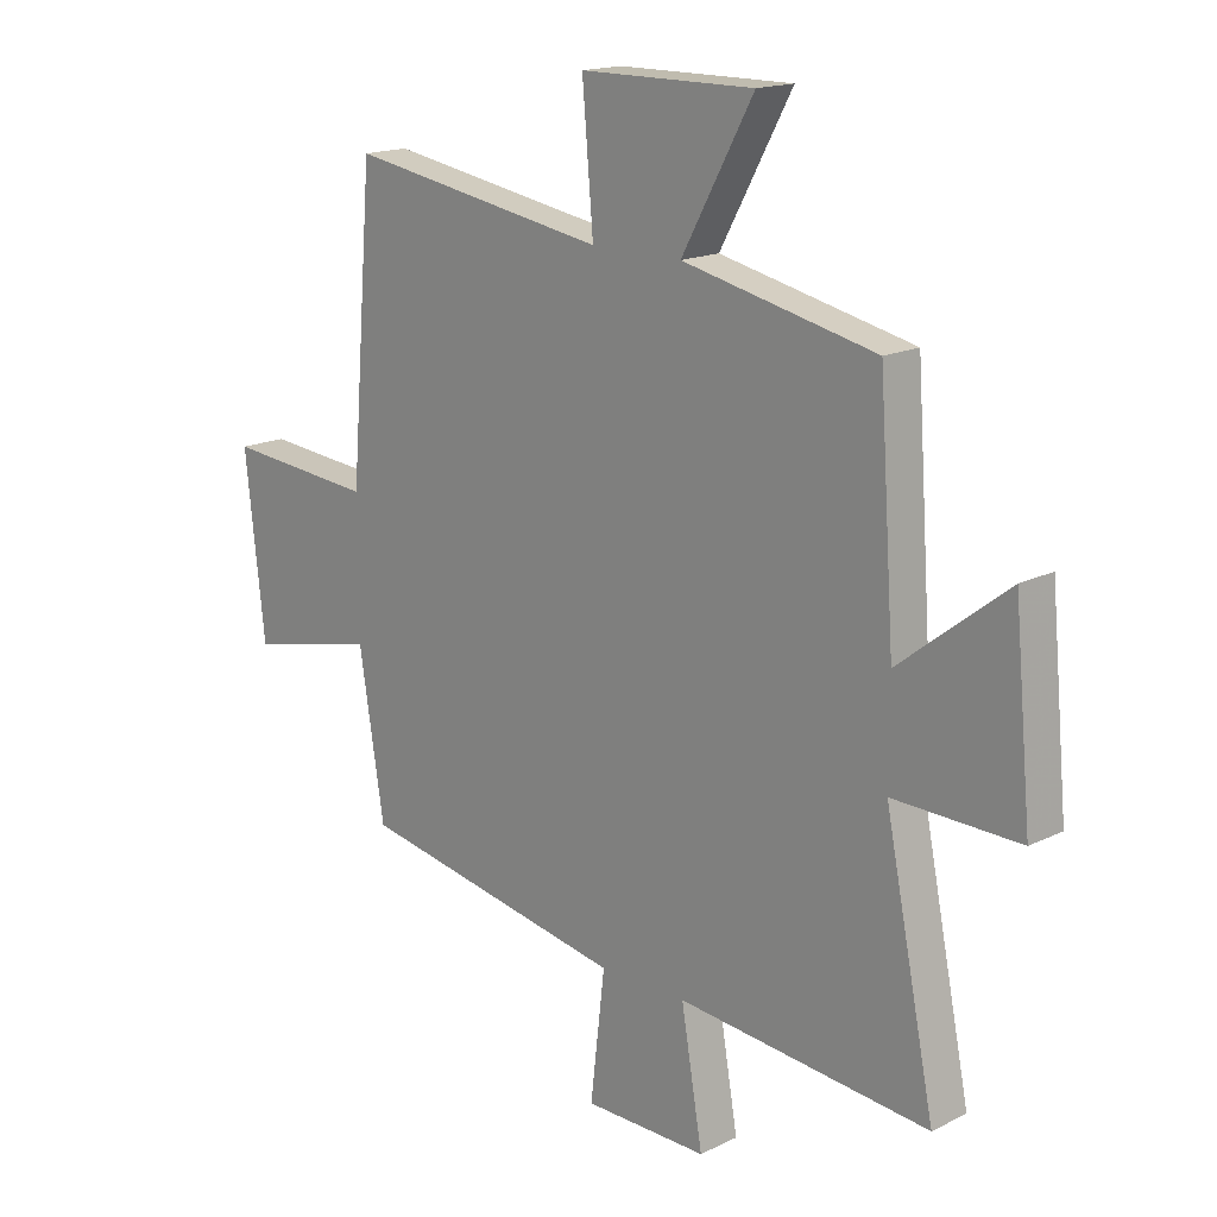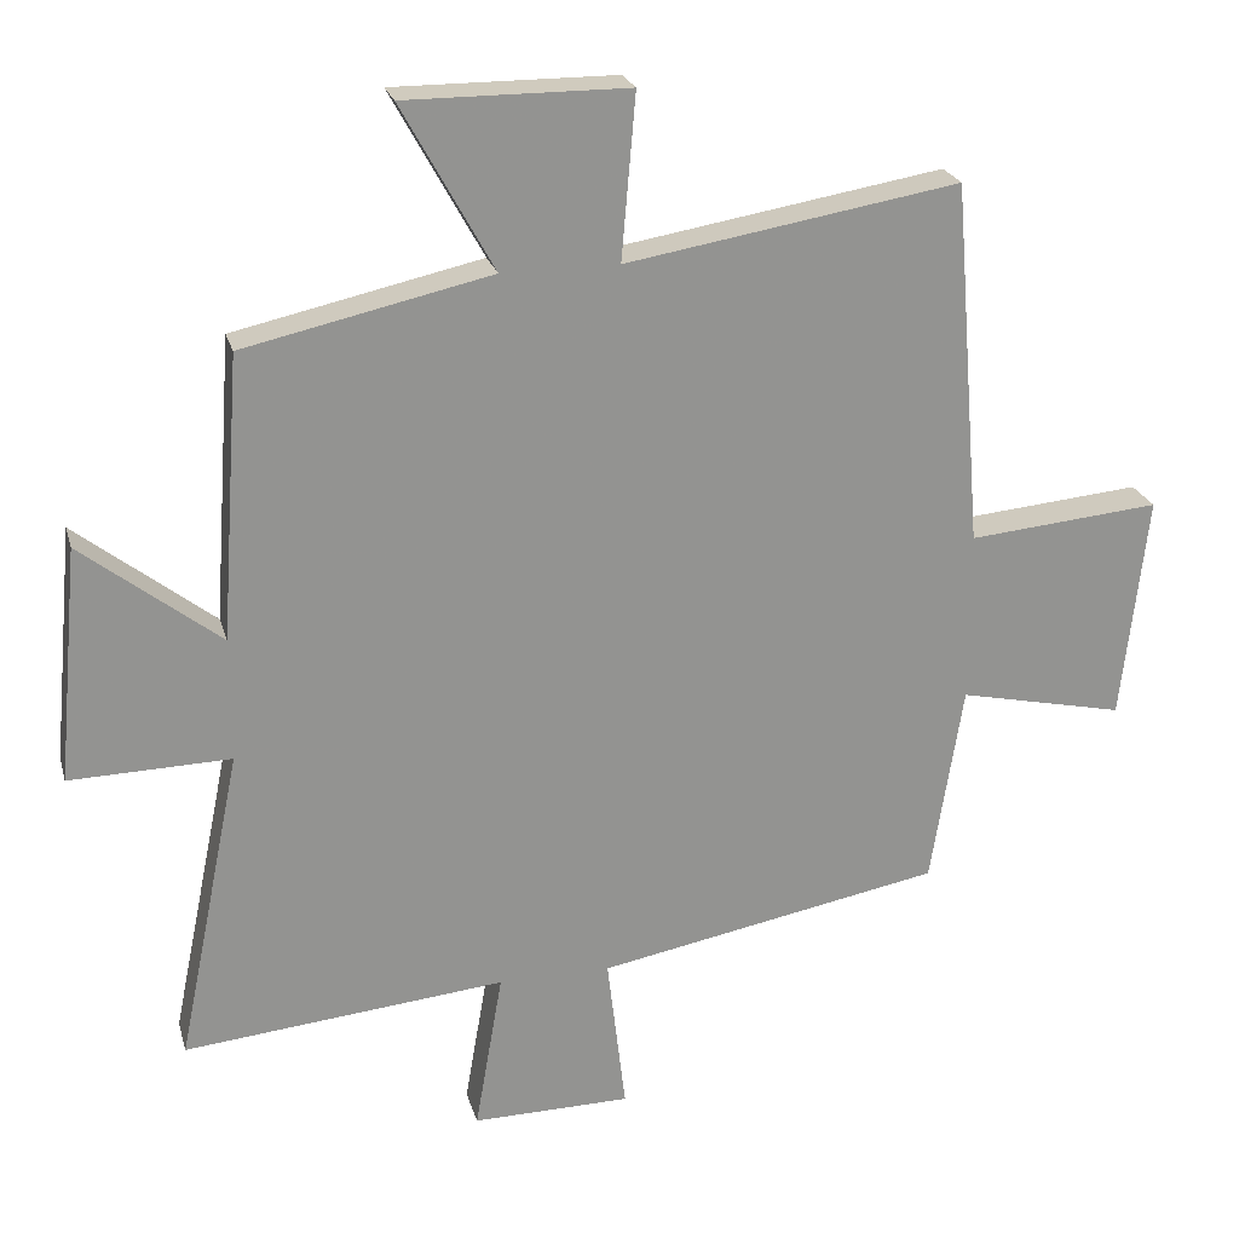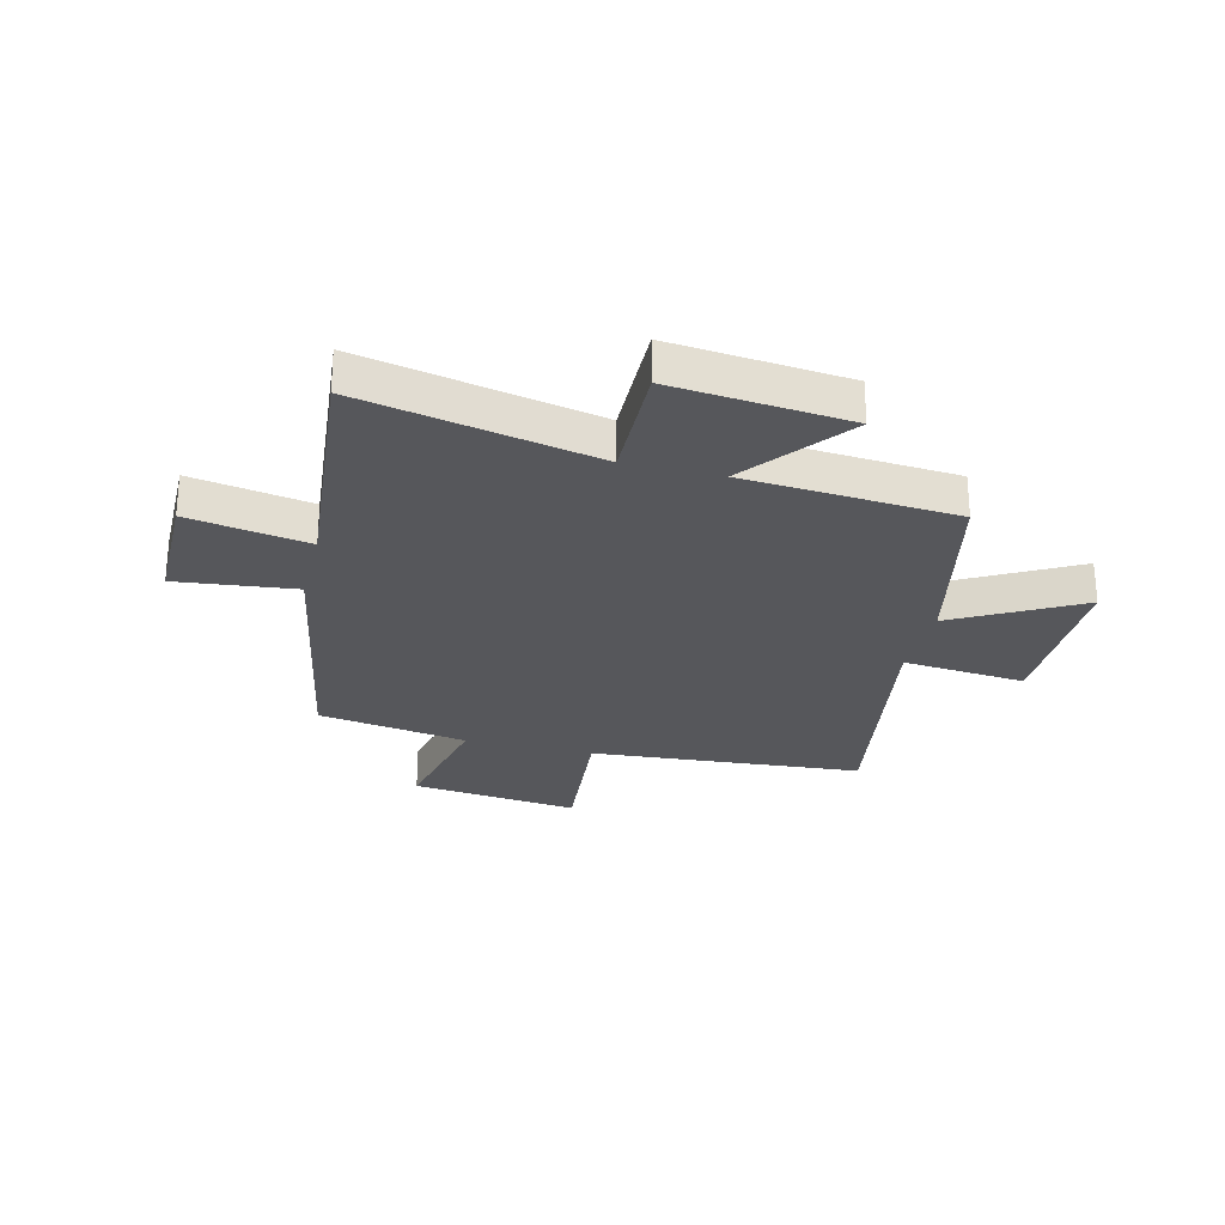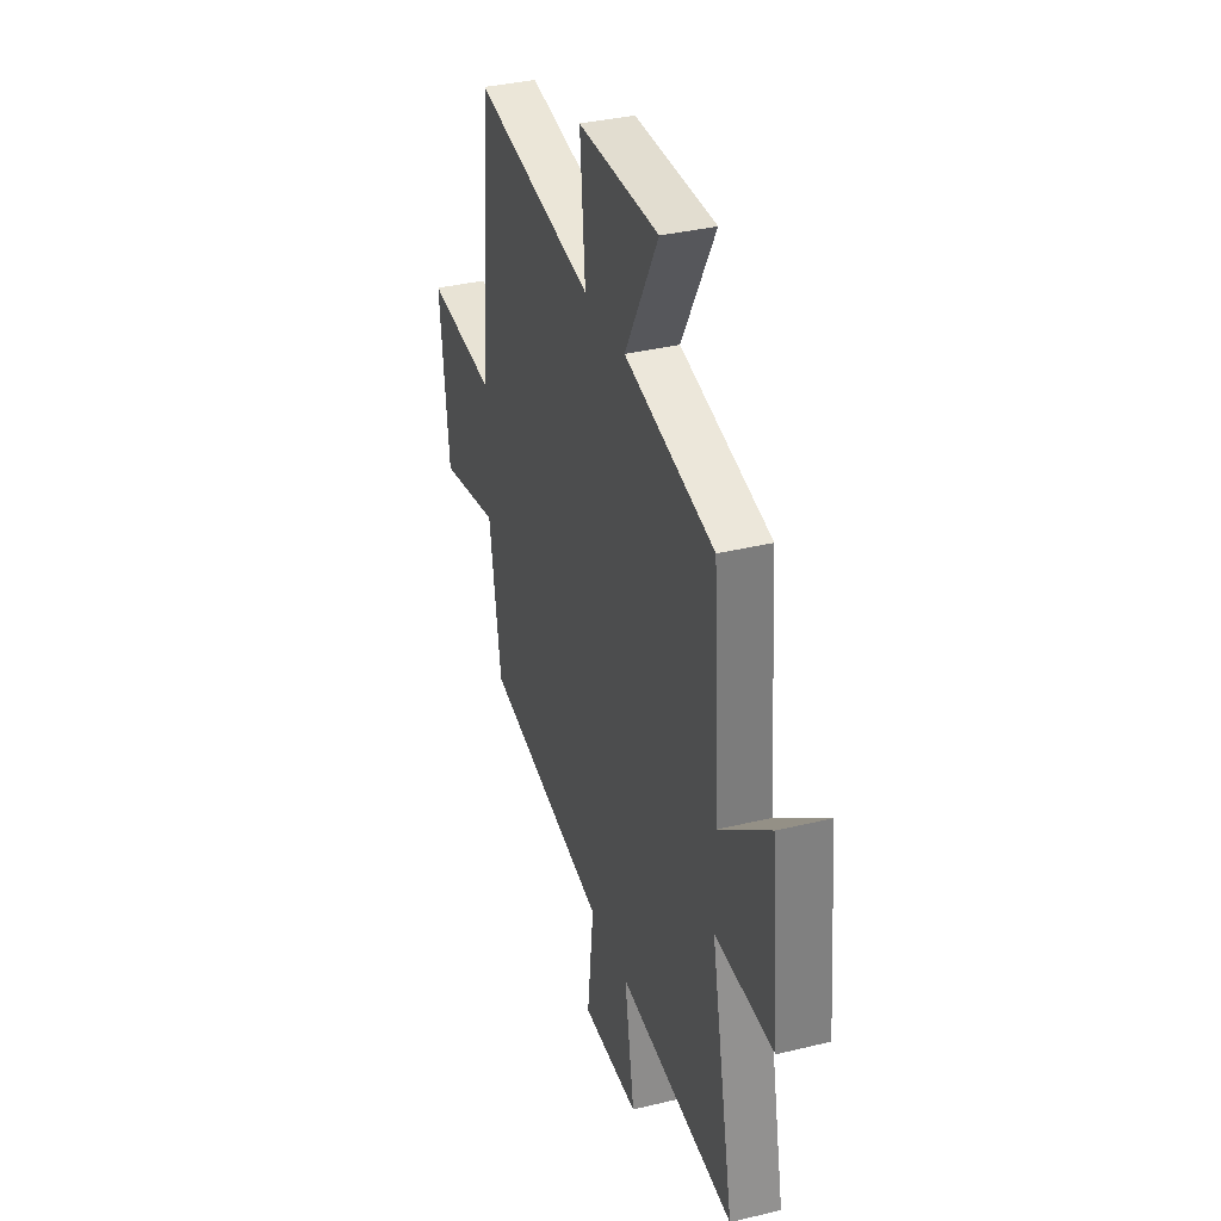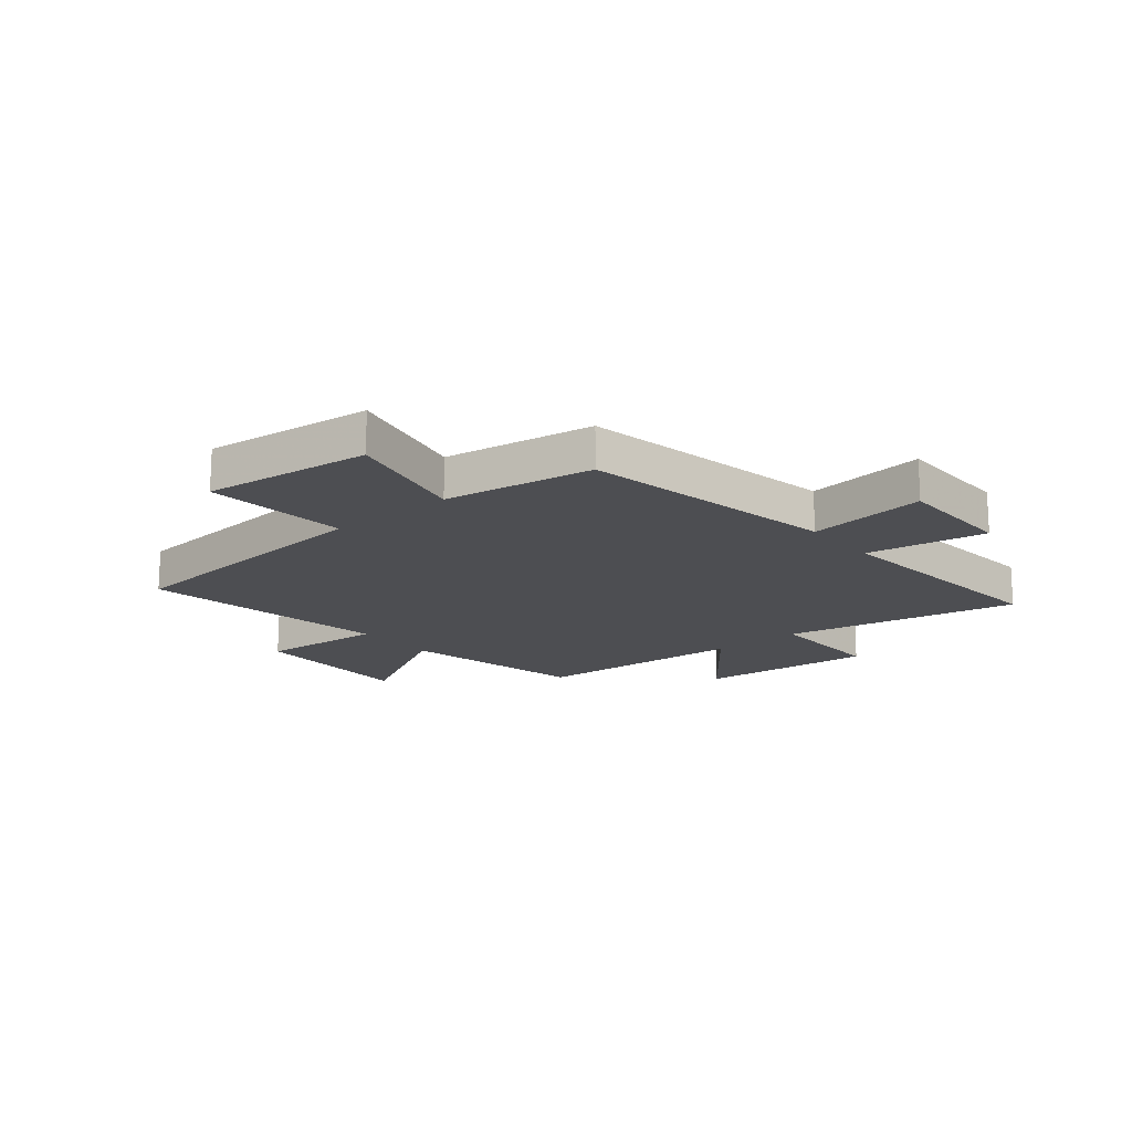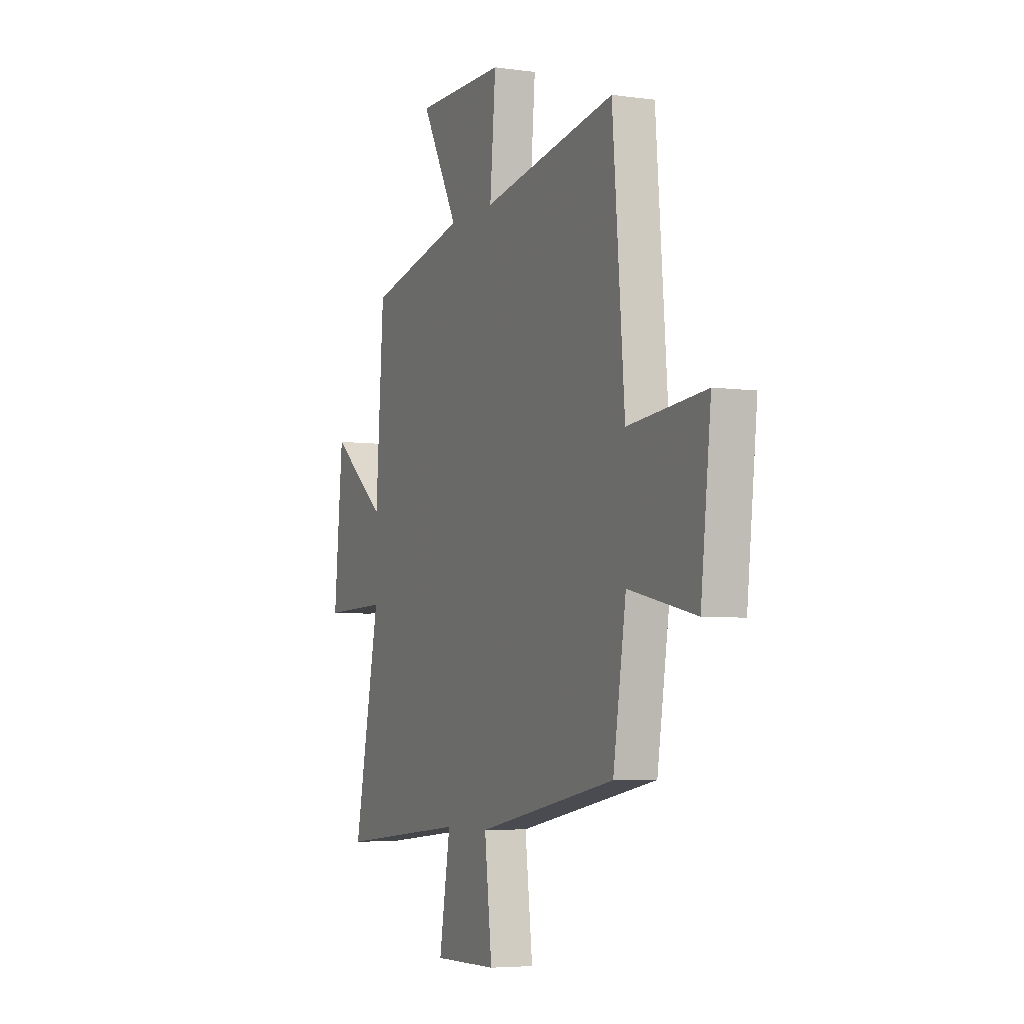
<metadata>
{"format":"obj","ext":"obj","renderer":"f3d","projection":"perspective","resolution":1024,"background":"white","views":[{"elev":16.6,"azim":-134.8,"up":"+Z"},{"elev":23.3,"azim":-14.5,"up":"+Z"},{"elev":-27.2,"azim":-104.0,"up":"+Y"},{"elev":35.6,"azim":-107.9,"up":"+Z"},{"elev":-17.2,"azim":129.6,"up":"+Y"},{"elev":-5.1,"azim":66.3,"up":"+Z"}]}
</metadata>
<code>
v -0.586 0.07 -0.541
v -0.5 0.07 -0.12
v -0.715 0.07 -0.125
v -0.685 0.07 0.191
v -0.5 0.07 0.046
v -0.473 0.07 0.427
v -0.142 0.07 0.5
v -0.265 0.07 0.723
v 0.033 0.07 0.721
v 0.014 0.07 0.5
v 0.46 0.07 0.574
v 0.5 0.07 0.085
v 0.757 0.07 0.108
v 0.723 0.07 -0.194
v 0.5 0.07 -0.145
v 0.457 0.07 -0.414
v -0.005 0.07 -0.5
v 0.02 0.07 -0.713
v -0.192 0.07 -0.715
v -0.155 0.07 -0.5
v -0.586 0 -0.541
v -0.5 0 -0.12
v -0.715 0 -0.125
v -0.685 0 0.191
v -0.5 0 0.046
v -0.473 0 0.427
v -0.142 0 0.5
v -0.265 0 0.723
v 0.033 0 0.721
v 0.014 0 0.5
v 0.46 0 0.574
v 0.5 0 0.085
v 0.757 0 0.108
v 0.723 0 -0.194
v 0.5 0 -0.145
v 0.457 0 -0.414
v -0.005 0 -0.5
v 0.02 0 -0.713
v -0.192 0 -0.715
v -0.155 0 -0.5
f 17 18 19 20
f 15 16 17 20
f 15 20 1 2
f 12 13 14 15
f 10 11 12 15
f 10 15 2
f 7 8 9 10
f 5 6 7 10
f 5 10 2
f 2 3 4 5
f 40 39 38 37
f 40 37 36 35
f 22 21 40 35
f 35 34 33 32
f 35 32 31 30
f 22 35 30
f 30 29 28 27
f 30 27 26 25
f 22 30 25
f 25 24 23 22
f 1 21 22 2
f 2 22 23 3
f 3 23 24 4
f 4 24 25 5
f 5 25 26 6
f 6 26 27 7
f 7 27 28 8
f 8 28 29 9
f 9 29 30 10
f 10 30 31 11
f 11 31 32 12
f 12 32 33 13
f 13 33 34 14
f 14 34 35 15
f 15 35 36 16
f 16 36 37 17
f 17 37 38 18
f 18 38 39 19
f 19 39 40 20
f 20 40 21 1

</code>
